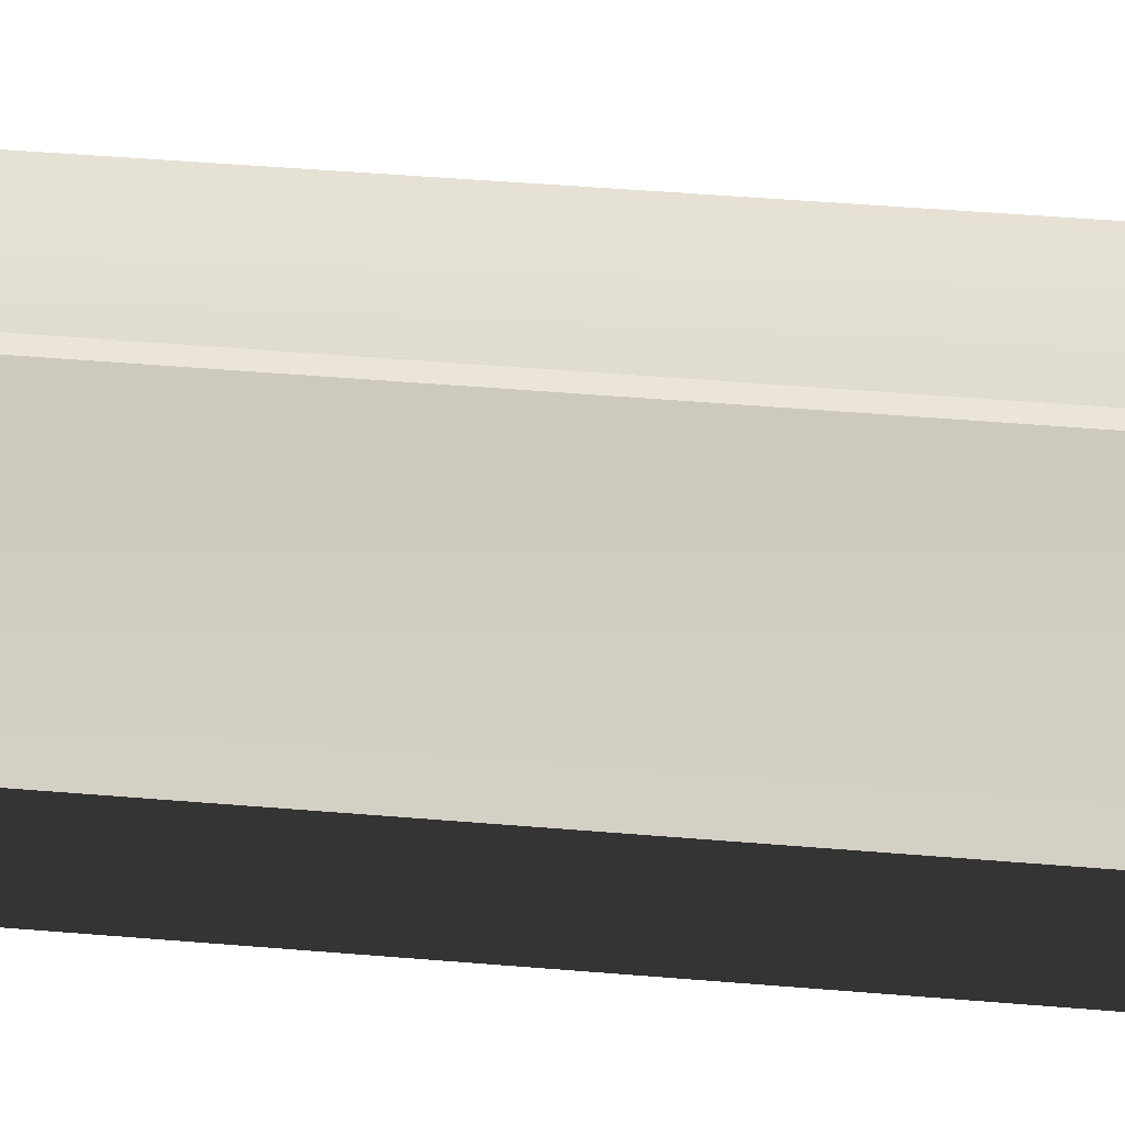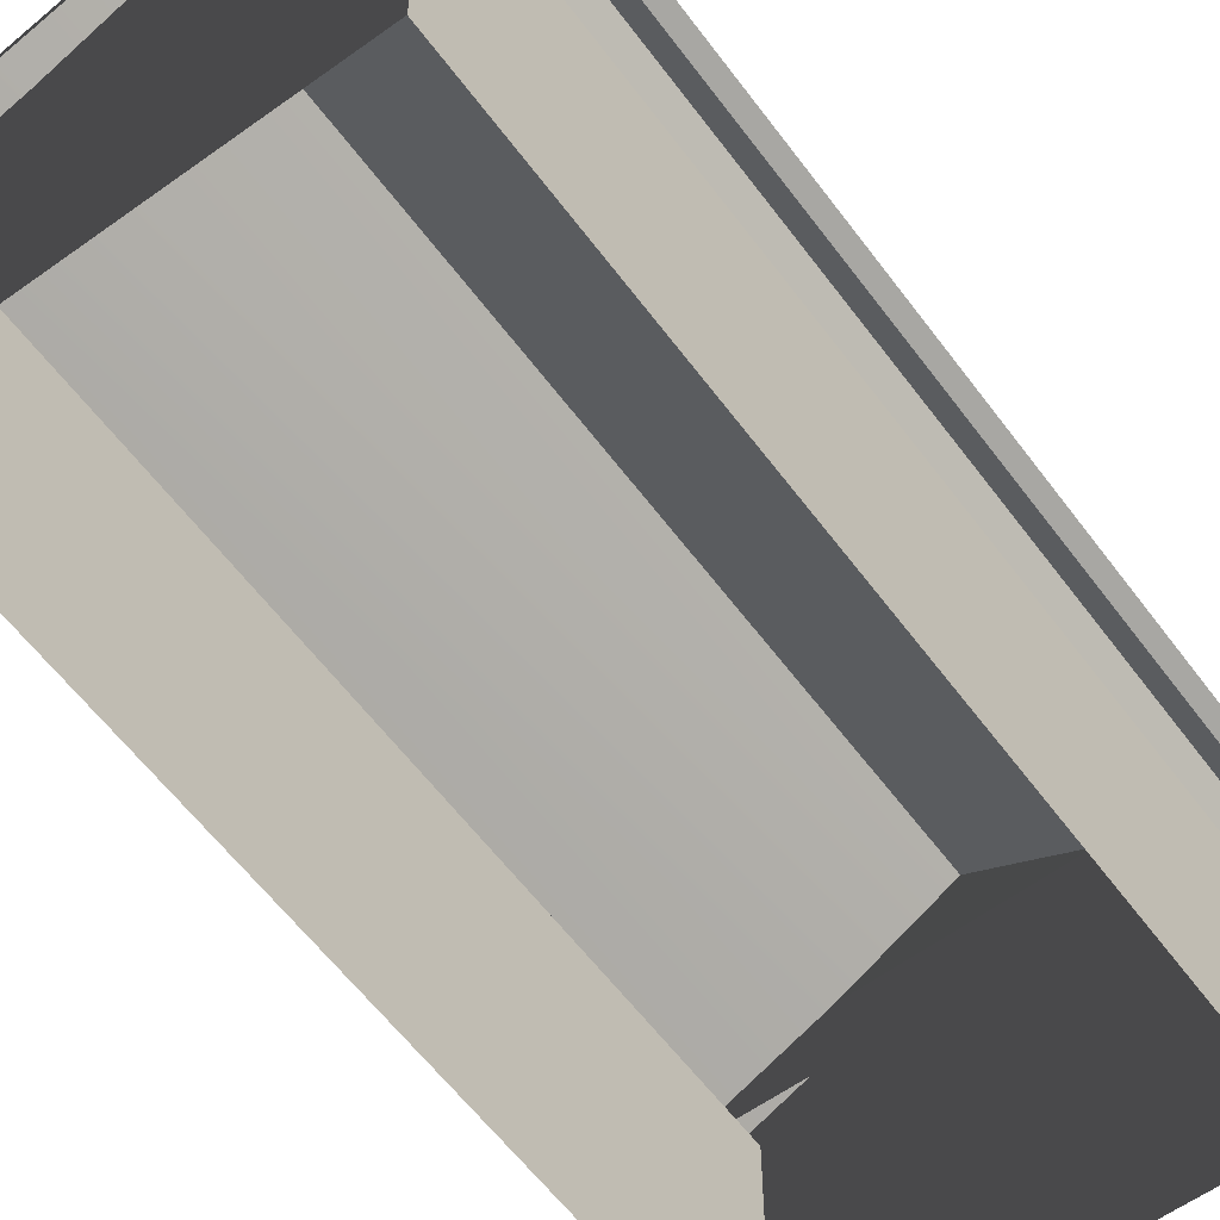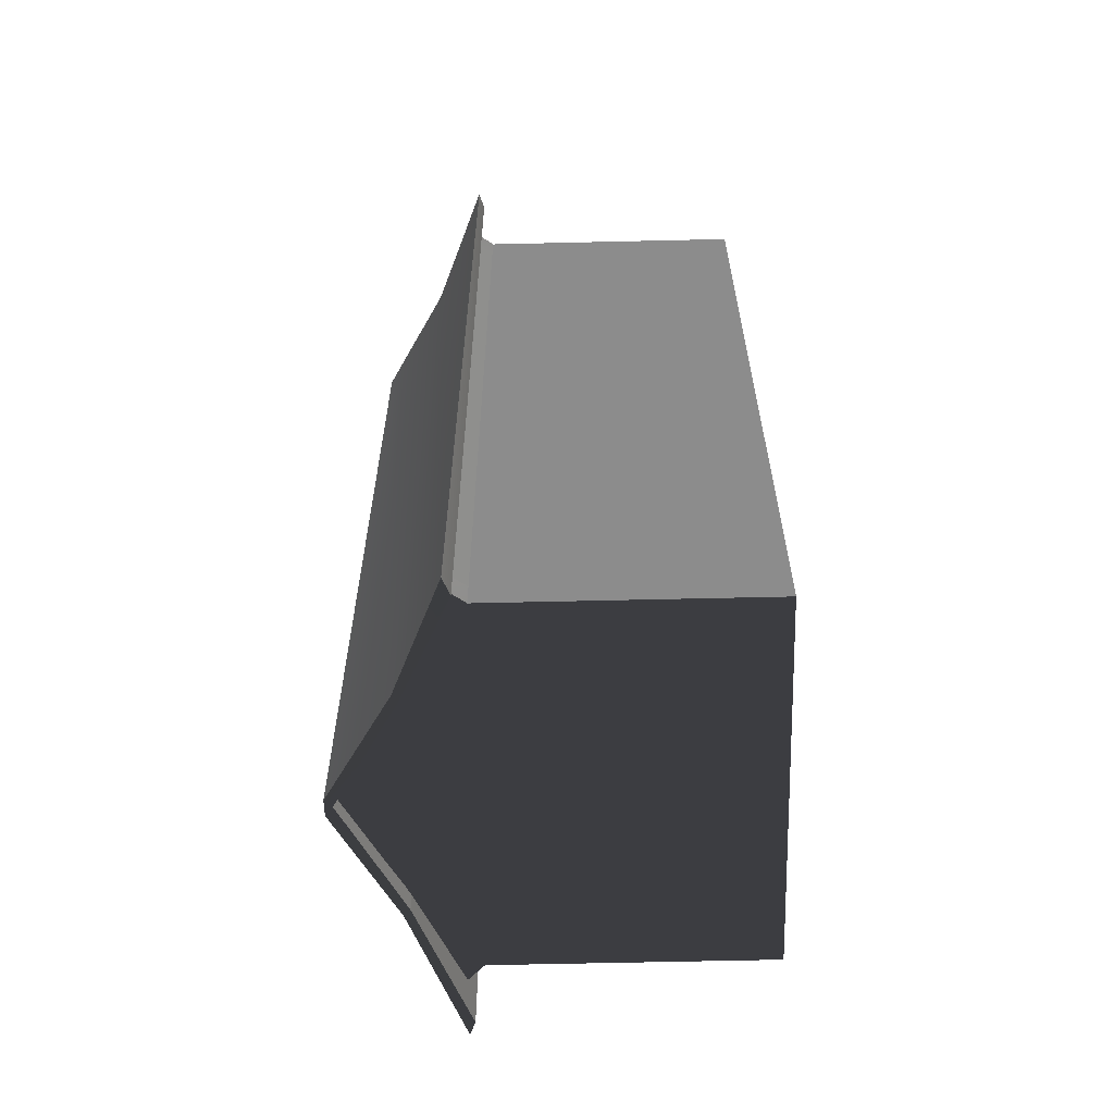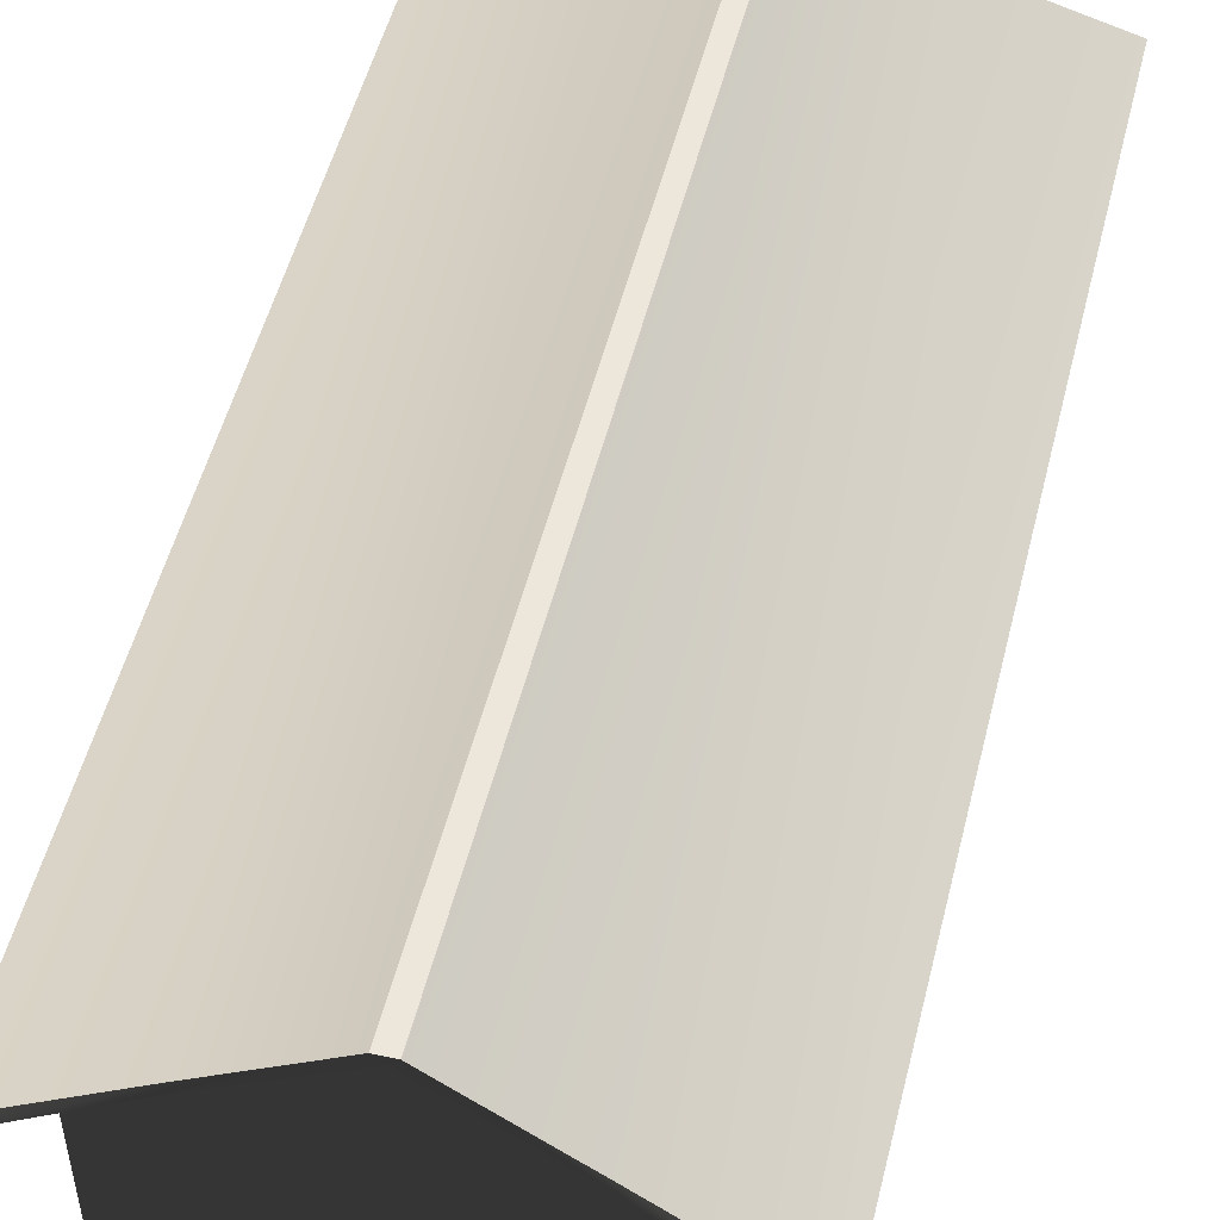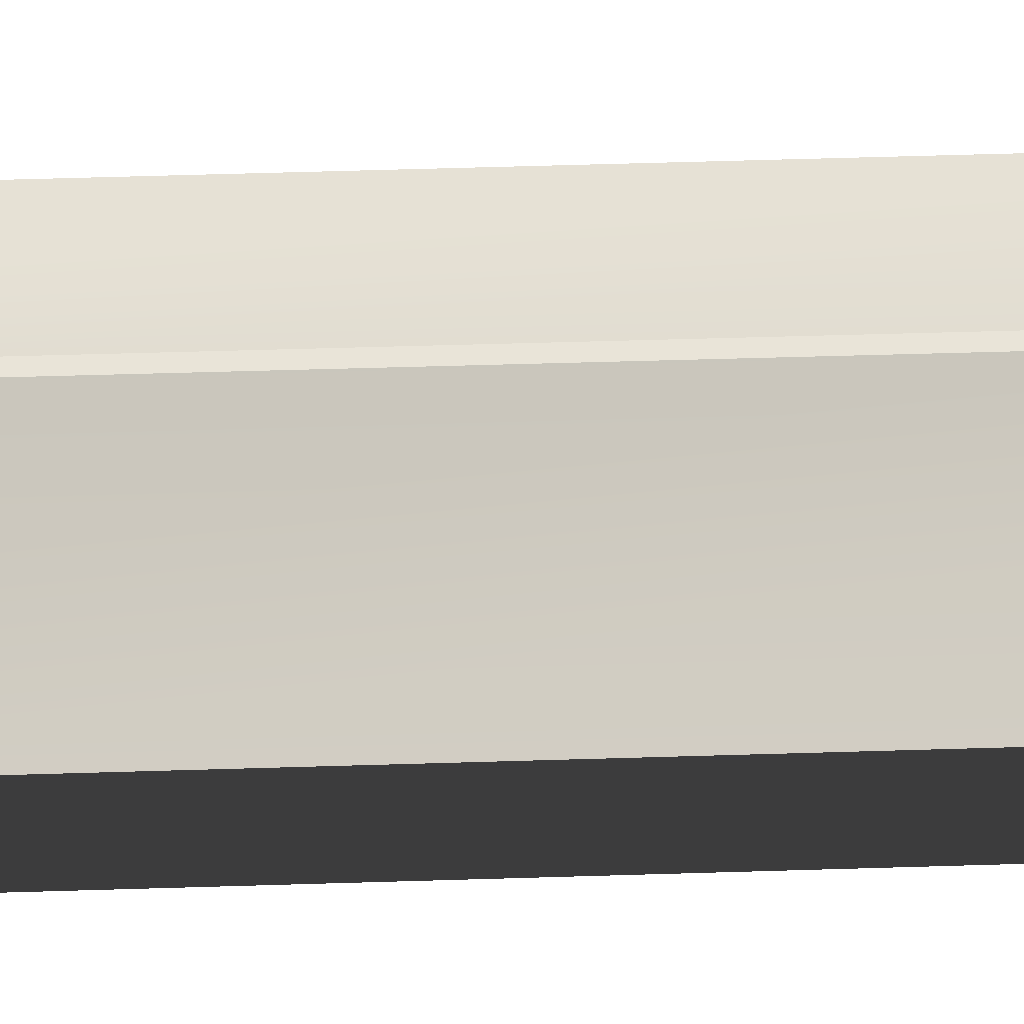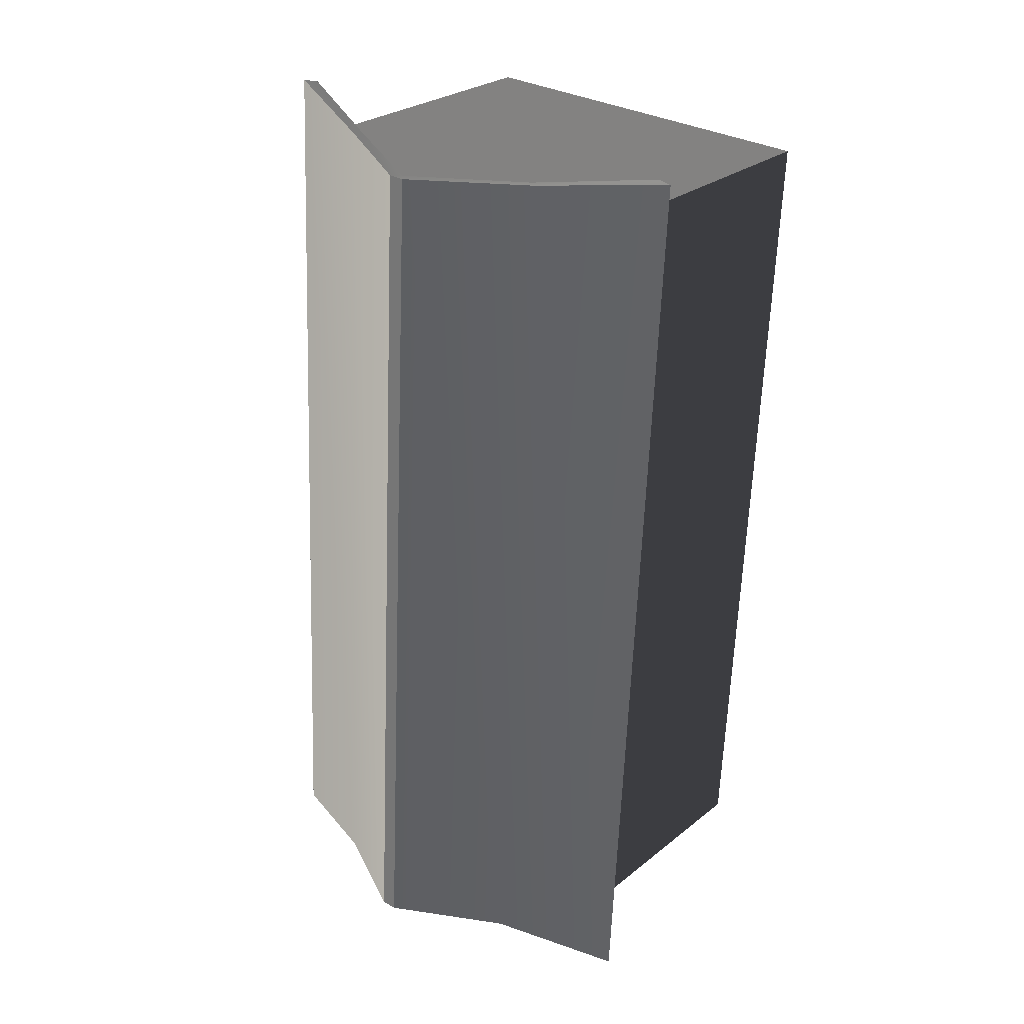
<metadata>
{"format":"obj","ext":"obj","renderer":"f3d","projection":"perspective","resolution":1024,"background":"white","views":[{"elev":57.6,"azim":92.0,"up":"+Y"},{"elev":-59.6,"azim":33.7,"up":"+Y"},{"elev":-64.2,"azim":-88.7,"up":"+Z"},{"elev":51.8,"azim":-168.8,"up":"+Y"},{"elev":59.1,"azim":85.5,"up":"+Y"},{"elev":26.6,"azim":-141.0,"up":"+Z"}]}
</metadata>
<code>
g ian1594
v -63.68 19.09 110.8
v -33.54 31.55 107.8
v -52.72 19.61 -118.4
v -23 31.56 -112.5
v -6.905 47.54 108
v 3.531 47.55 -110.1
v -6.905 47.54 108
v -2.97 47.47 108.2
v 3.531 47.55 -110.1
v 7.465 47.48 -109.9
v -2.97 47.47 108.2
v 23.14 32.14 110.5
v 7.465 47.48 -109.9
v 33.68 32.15 -109.8
v 52.82 18.76 116.3
v 63.78 18.77 -112.8
v 52.82 18.76 116.3
v 49.29 17.38 116.2
v 63.78 18.77 -112.8
v 60.25 17.39 -113
v 49.29 17.38 116.2
v 21.48 30.57 110.4
v 60.25 17.39 -113
v 32.02 30.58 -109.9
v 21.48 30.57 110.4
v -5.244 45.67 108.1
v 32.02 30.58 -109.9
v 5.191 45.68 -110
v -5.244 45.67 108.1
v -31.88 30.17 107.8
v 5.191 45.68 -110
v -21.34 30.18 -112.4
v -59.53 17.83 111
v -48.57 17.84 -118.2
v -59.53 17.83 111
v -63.68 19.09 110.8
v -48.57 17.84 -118.2
v -52.72 19.61 -118.4
v -59.53 17.83 111
v -33.54 31.55 107.8
v -63.68 19.09 110.8
v -31.88 30.17 107.8
v -6.905 47.54 108
v -5.244 45.67 108.1
v -2.97 47.47 108.2
v 21.48 30.57 110.4
v 23.14 32.14 110.5
v 49.29 17.38 116.2
v 52.82 18.76 116.3
v -48.57 17.84 -118.2
v -52.72 19.61 -118.4
v -23 31.56 -112.5
v -21.34 30.18 -112.4
v 3.531 47.55 -110.1
v 5.191 45.68 -110
v 7.465 47.48 -109.9
v 32.02 30.58 -109.9
v 33.68 32.15 -109.8
v 63.78 18.77 -112.8
v 60.25 17.39 -113
v -41.72 -51.62 -108.2
v -42.02 15.28 -101.2
v -41.69 15.28 -108.2
v -42.02 15.28 -101.2
v -45.3 19.96 -101.3
v -45 19.84 -108.3
v -41.69 15.28 -108.2
v 55.54 19.37 -96.52
v 51.38 15.23 -96.72
v 51.72 15.23 -103.7
v 55.9 19.36 -103.5
v 51.38 15.23 -96.72
v 51.69 -51.65 -103.7
v 51.72 15.23 -103.7
v -42.02 15.28 -101.2
v -21.55 30.38 -100.2
v -45.3 19.96 -101.3
v 29.53 31.56 -97.77
v 51.38 15.23 -96.72
v 55.54 19.37 -96.52
v -41.69 15.28 -108.2
v -45 19.84 -108.3
v -21.22 30.38 -107.2
v 29.86 31.56 -104.7
v 55.9 19.36 -103.5
v 51.72 15.23 -103.7
v 51.69 -51.65 -103.7
v -41.72 -51.62 -108.2
v 5.222 45.78 -105.9
v 42.07 15.22 98.02
v 41.71 -51.66 105
v -51.71 -51.62 100.5
v -51.67 15.27 100.5
v -51.34 15.27 93.55
v -51.67 15.27 100.5
v -54.99 19.83 100.4
v -54.62 19.95 93.39
v -51.34 15.27 93.55
v 45.92 19.35 105.2
v 41.73 15.22 105
v 42.07 15.22 98.02
v 46.23 19.36 98.22
v 41.73 15.22 105
v 41.71 -51.66 105
v 42.07 15.22 98.02
v -51.67 15.27 100.5
v -31.2 30.37 101.5
v -54.99 19.83 100.4
v 19.88 31.55 103.9
v 41.73 15.22 105
v 45.92 19.35 105.2
v 41.71 -51.66 105
v -51.71 -51.62 100.5
v -4.762 45.77 102.8
v -54.62 19.95 93.39
v 42.07 15.22 98.02
v -51.34 15.27 93.55
v 46.23 19.36 98.22
v -54.62 19.95 93.39
v -30.91 30.37 95.3
v 46.23 19.36 98.22
v 20.18 31.55 97.74
v -4.466 45.77 96.56
v 29.53 31.56 -97.77
v 4.907 45.78 -99.36
v -21.55 30.38 -100.2
v -54.62 19.95 93.39
v -45.3 19.96 -101.3
v -42.02 15.28 -101.2
v -51.34 15.27 93.55
v 55.54 19.37 -96.52
v 46.23 19.36 98.22
v 42.07 15.22 98.02
v 51.38 15.23 -96.72
f 3 1 2
f 2 4 3
f 4 2 5
f 5 6 4
f 13 11 12
f 12 14 13
f 14 12 15
f 15 16 14
f 41 39 40
f 39 42 40
f 40 42 43
f 42 44 43
f 43 44 45
f 44 46 45
f 49 47 48
f 48 47 46
f 45 46 47
f 52 50 51
f 52 53 50
f 54 53 52
f 54 55 53
f 56 55 54
f 56 57 55
f 60 58 59
f 57 58 60
f 58 57 56
f 9 7 8
f 8 10 9
f 66 64 65
f 67 64 66
f 70 68 69
f 71 68 70
f 77 75 76
f 80 78 79
f 75 79 76
f 79 78 76
f 97 95 96
f 98 95 97
f 101 99 100
f 102 99 101
f 117 115 116
f 116 115 118
f 121 119 120
f 121 120 122
f 120 123 122
f 126 124 125
f 19 17 18
f 18 20 19
f 23 21 22
f 22 24 23
f 27 25 26
f 26 28 27
f 31 29 30
f 30 32 31
f 32 30 33
f 33 34 32
f 37 35 36
f 36 38 37
f 63 61 62
f 74 72 73
f 83 81 82
f 86 84 85
f 81 87 88
f 81 86 87
f 83 86 81
f 83 84 86
f 89 84 83
f 90 73 72
f 73 90 91
f 94 92 93
f 105 103 104
f 108 106 107
f 111 109 110
f 113 112 106
f 112 110 106
f 106 110 107
f 110 109 107
f 107 109 114
f 62 92 94
f 92 62 61
f 129 127 128
f 127 129 130
f 133 131 132
f 131 133 134

</code>
